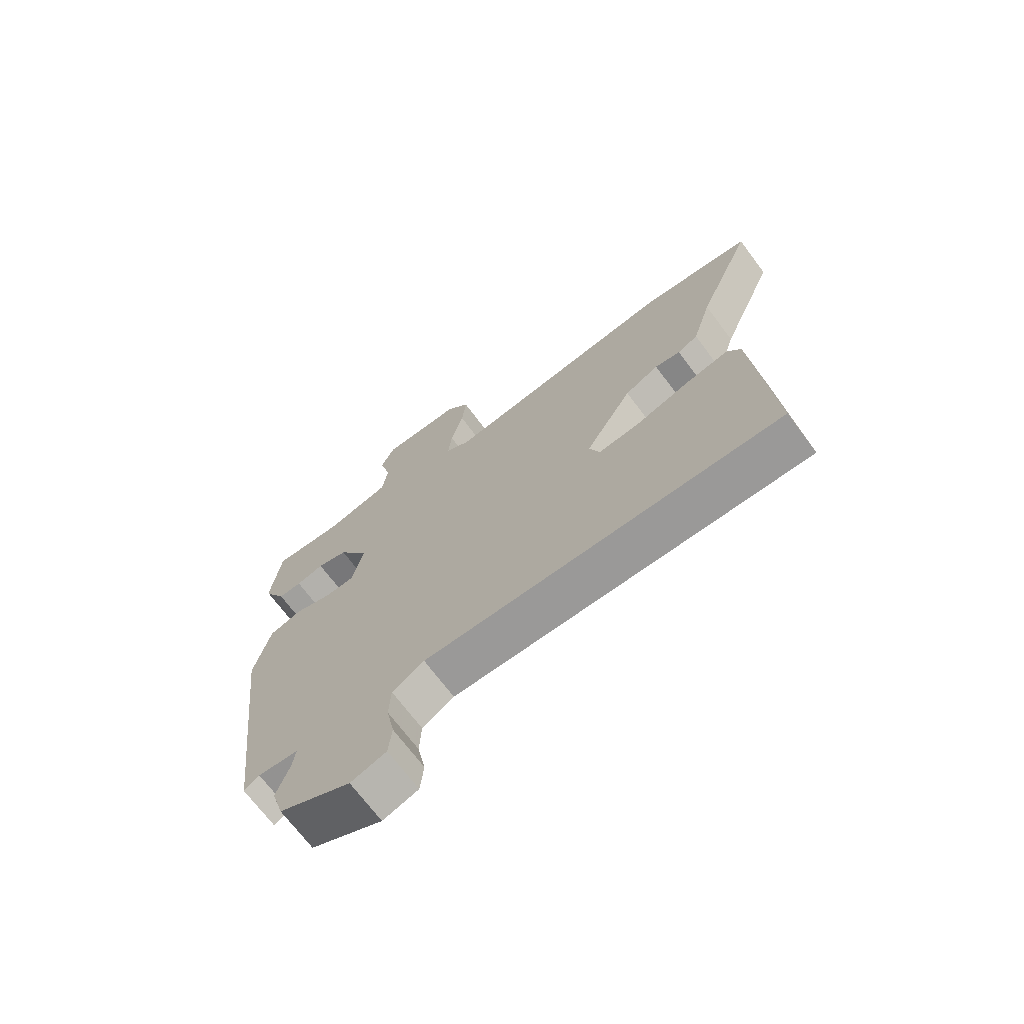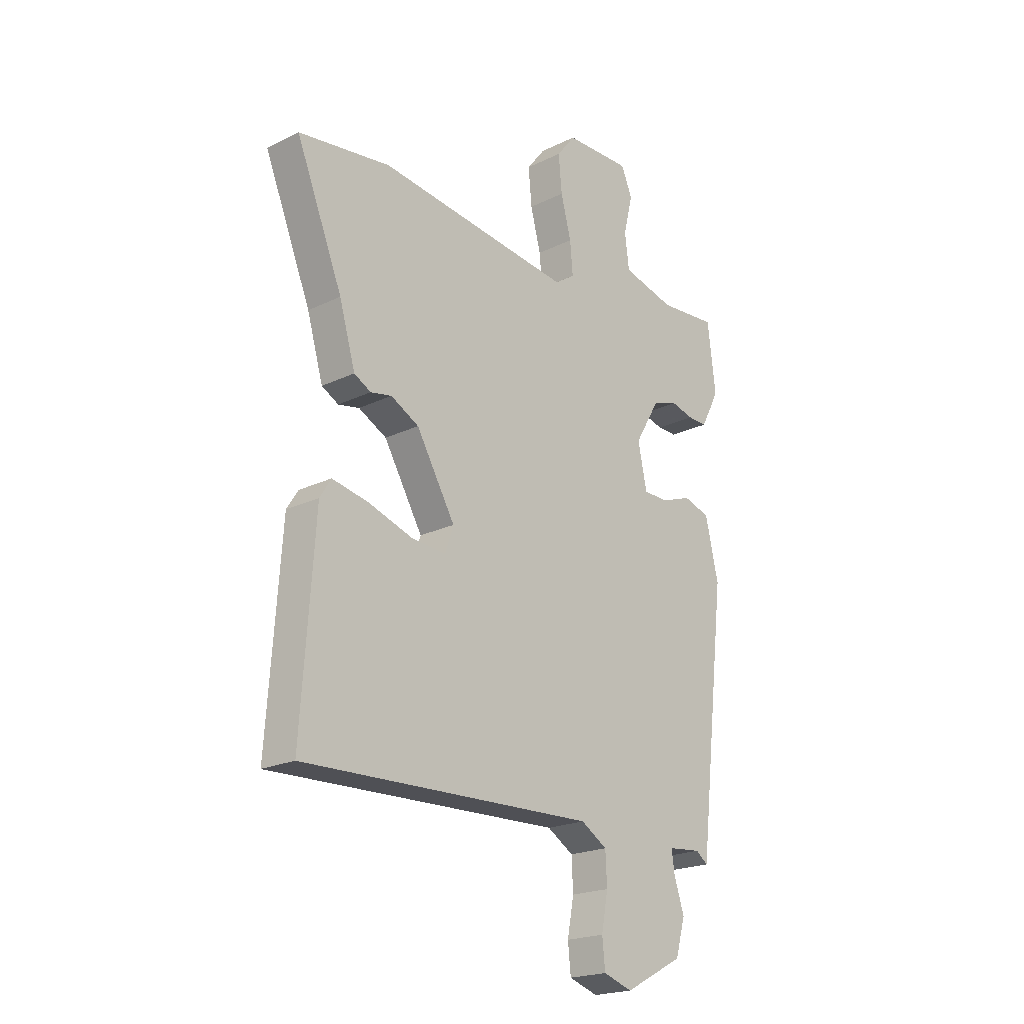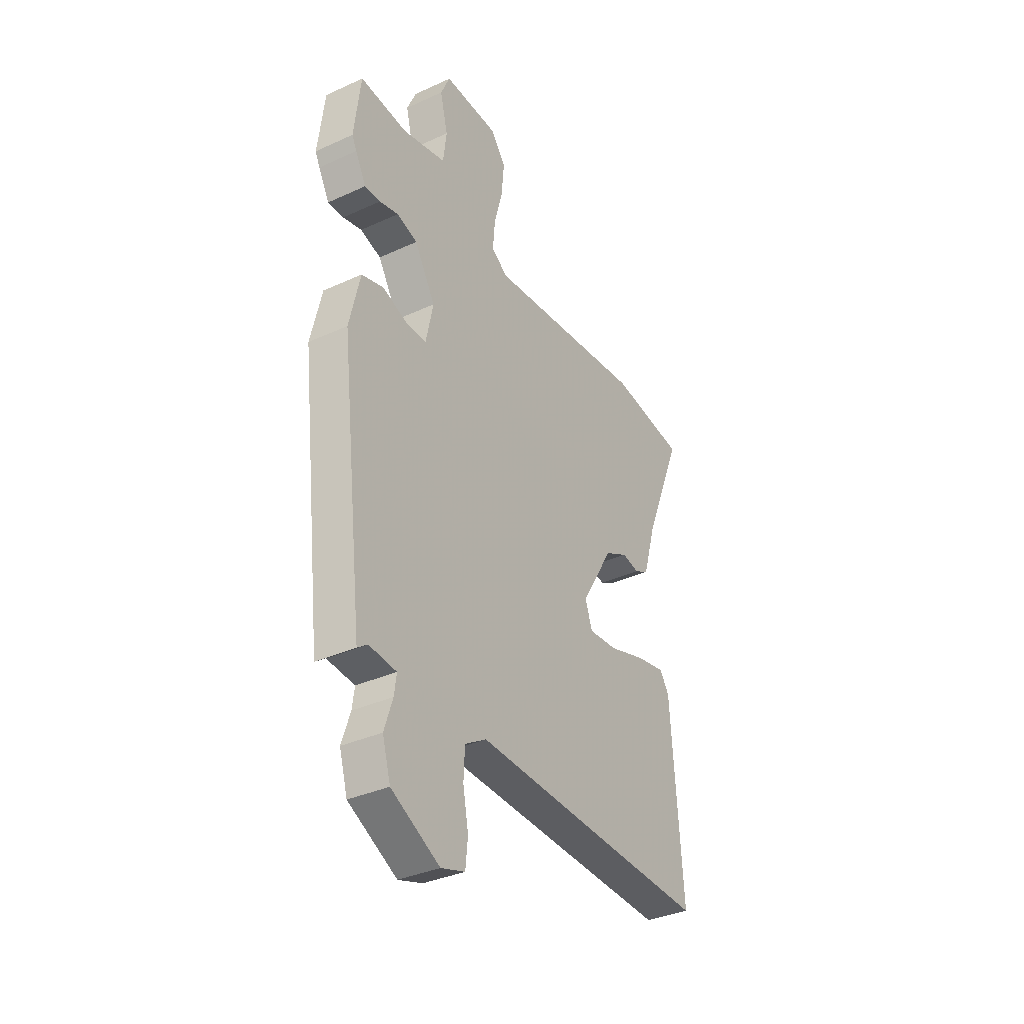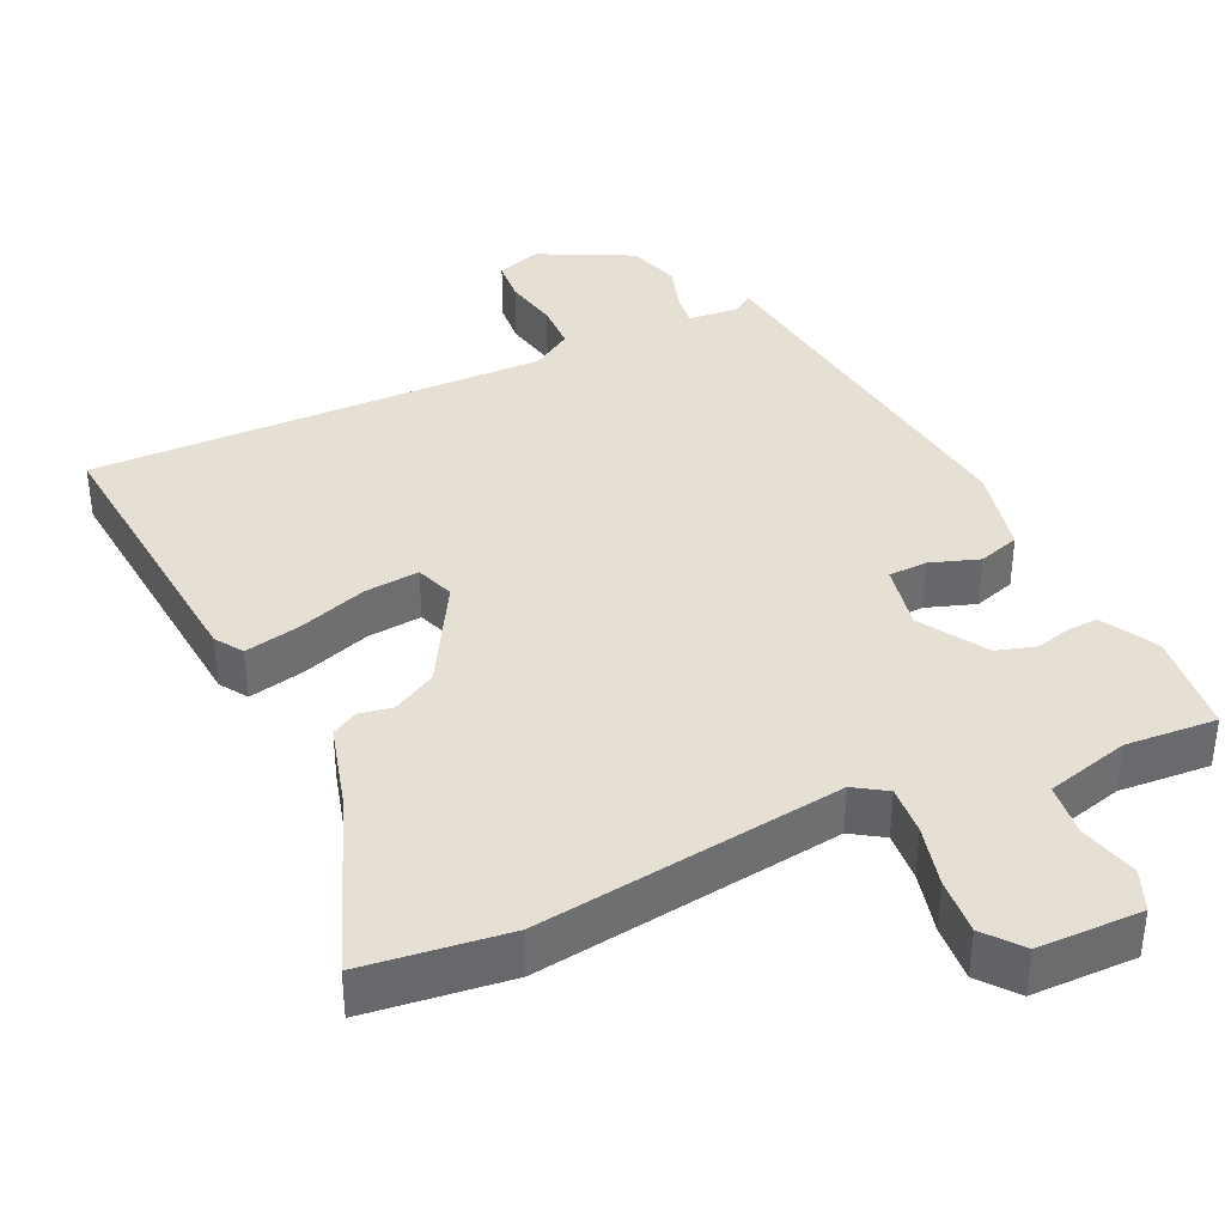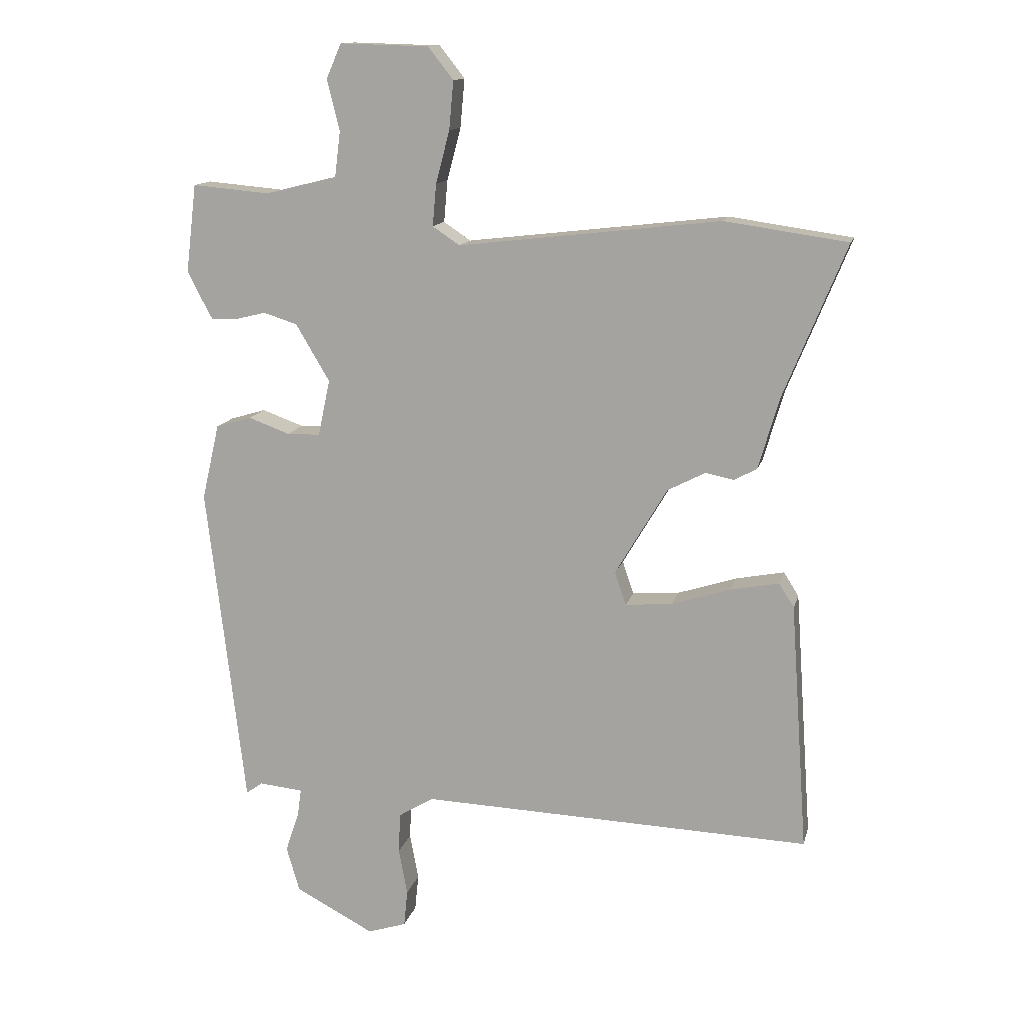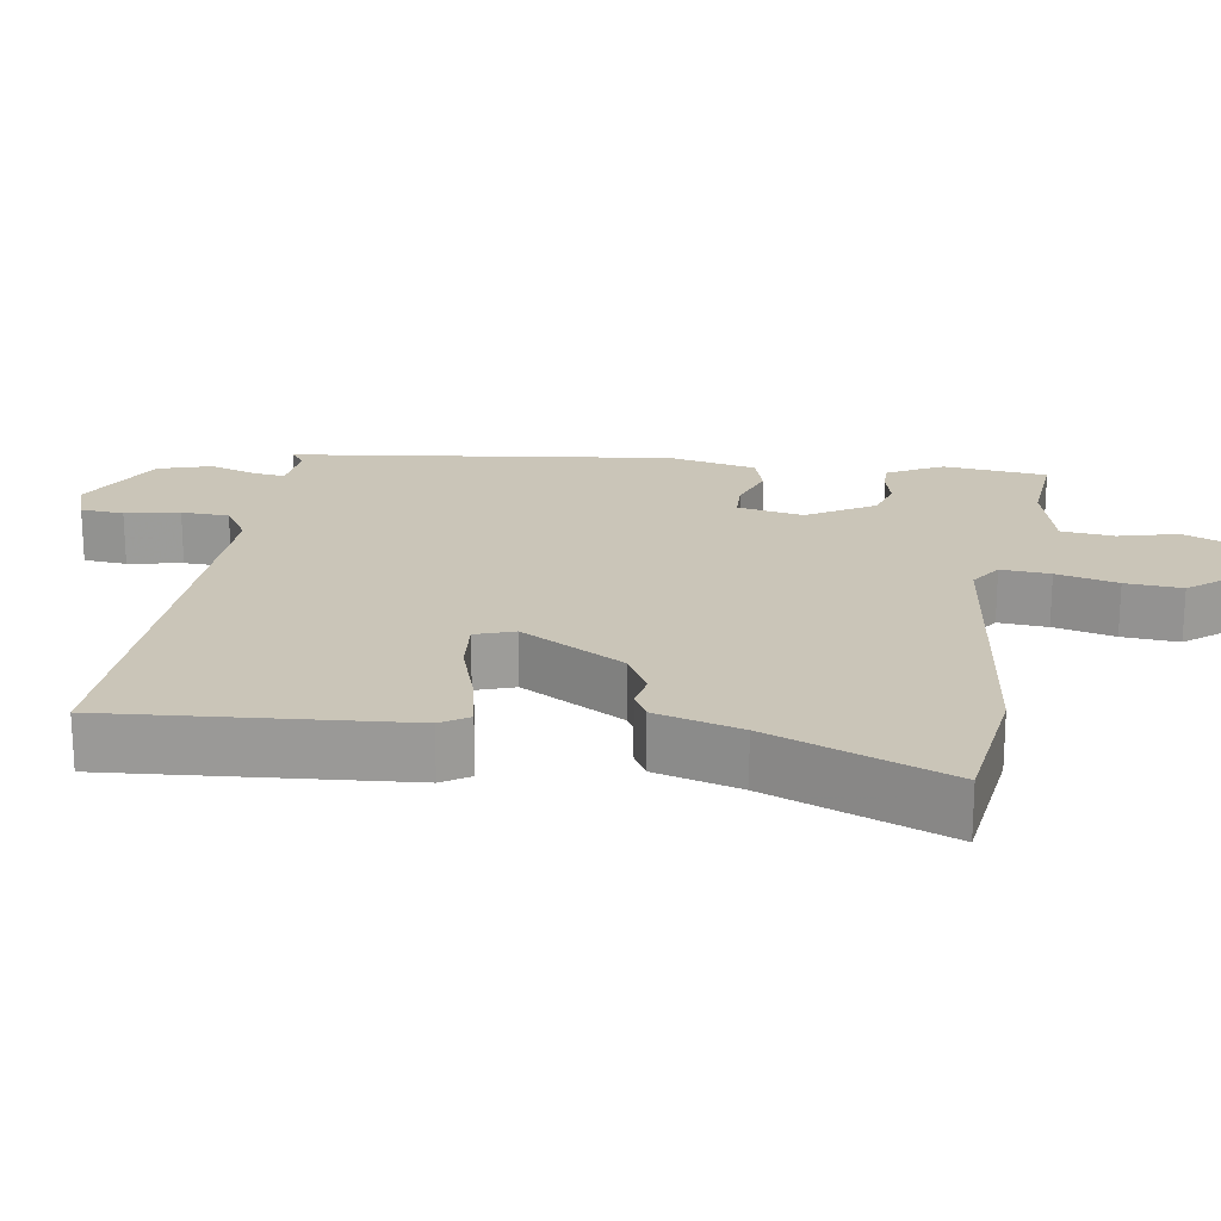
<metadata>
{"format":"obj","ext":"obj","renderer":"f3d","projection":"perspective","resolution":1024,"background":"white","views":[{"elev":-70.6,"azim":-143.1,"up":"+Z"},{"elev":-21.0,"azim":-48.9,"up":"+Z"},{"elev":-35.2,"azim":121.3,"up":"+Z"},{"elev":38.2,"azim":-26.0,"up":"+Y"},{"elev":13.4,"azim":-166.8,"up":"+Z"},{"elev":20.3,"azim":-81.6,"up":"+Y"}]}
</metadata>
<code>
v -0.52 0.07 -0.485
v -0.492 0.07 -0.088
v -0.468 0.07 -0.05
v -0.391 0.07 -0.065
v -0.297 0.07 -0.095
v -0.222 0.07 -0.101
v -0.204 0.07 -0.048
v -0.287 0.07 0.092
v -0.347 0.07 0.123
v -0.392 0.07 0.114
v -0.428 0.07 0.133
v -0.462 0.07 0.249
v -0.561 0.07 0.491
v -0.365 0.07 0.519
v 0.052 0.07 0.471
v 0.095 0.07 0.5
v 0.089 0.07 0.567
v 0.067 0.07 0.65
v 0.06 0.07 0.727
v 0.1 0.07 0.778
v 0.242 0.07 0.782
v 0.266 0.07 0.727
v 0.246 0.07 0.646
v 0.255 0.07 0.574
v 0.369 0.07 0.546
v 0.493 0.07 0.557
v 0.51 0.07 0.417
v 0.498 0.07 0.392
v 0.47 0.07 0.34
v 0.429 0.07 0.341
v 0.38 0.07 0.353
v 0.326 0.07 0.336
v 0.272 0.07 0.245
v 0.291 0.07 0.155
v 0.344 0.07 0.154
v 0.41 0.07 0.178
v 0.467 0.07 0.161
v 0.495 0.07 0.04
v 0.434 0.07 -0.479
v 0.408 0.07 -0.46
v 0.337 0.07 -0.467
v 0.343 0.07 -0.51
v 0.365 0.07 -0.576
v 0.344 0.07 -0.648
v 0.218 0.07 -0.714
v 0.156 0.07 -0.694
v 0.15 0.07 -0.635
v 0.164 0.07 -0.561
v 0.161 0.07 -0.496
v 0.105 0.07 -0.462
v -0.52 0 -0.485
v -0.492 0 -0.088
v -0.468 0 -0.05
v -0.391 0 -0.065
v -0.297 0 -0.095
v -0.222 0 -0.101
v -0.204 0 -0.048
v -0.287 0 0.092
v -0.347 0 0.123
v -0.392 0 0.114
v -0.428 0 0.133
v -0.462 0 0.249
v -0.561 0 0.491
v -0.365 0 0.519
v 0.052 0 0.471
v 0.095 0 0.5
v 0.089 0 0.567
v 0.067 0 0.65
v 0.06 0 0.727
v 0.1 0 0.778
v 0.242 0 0.782
v 0.266 0 0.727
v 0.246 0 0.646
v 0.255 0 0.574
v 0.369 0 0.546
v 0.493 0 0.557
v 0.51 0 0.417
v 0.498 0 0.392
v 0.47 0 0.34
v 0.429 0 0.341
v 0.38 0 0.353
v 0.326 0 0.336
v 0.272 0 0.245
v 0.291 0 0.155
v 0.344 0 0.154
v 0.41 0 0.178
v 0.467 0 0.161
v 0.495 0 0.04
v 0.434 0 -0.479
v 0.408 0 -0.46
v 0.337 0 -0.467
v 0.343 0 -0.51
v 0.365 0 -0.576
v 0.344 0 -0.648
v 0.218 0 -0.714
v 0.156 0 -0.694
v 0.15 0 -0.635
v 0.164 0 -0.561
v 0.161 0 -0.496
v 0.105 0 -0.462
f 46 47 48
f 45 46 48
f 44 45 48
f 43 44 48
f 42 43 48
f 41 42 48 49
f 38 39 40
f 37 38 40
f 36 37 40
f 35 36 40
f 34 35 40 41
f 41 49 50
f 34 41 50
f 33 34 50
f 29 30 31
f 28 29 31
f 27 28 31
f 26 27 31
f 25 26 31
f 24 25 31 32
f 21 22 23
f 20 21 23
f 19 20 23
f 18 19 23
f 17 18 23
f 16 17 23 24
f 24 32 33
f 16 24 33
f 15 16 33
f 14 15 33
f 13 14 33
f 12 13 33
f 9 10 11 12
f 3 4 5
f 2 3 5
f 1 2 5
f 50 1 5
f 50 5 6
f 33 50 6 7
f 8 9 12 33
f 7 8 33
f 98 97 96
f 98 96 95
f 98 95 94
f 98 94 93
f 98 93 92
f 99 98 92 91
f 90 89 88
f 90 88 87
f 90 87 86
f 90 86 85
f 91 90 85 84
f 100 99 91
f 100 91 84
f 100 84 83
f 81 80 79
f 81 79 78
f 81 78 77
f 81 77 76
f 81 76 75
f 82 81 75 74
f 73 72 71
f 73 71 70
f 73 70 69
f 73 69 68
f 73 68 67
f 74 73 67 66
f 83 82 74
f 83 74 66
f 83 66 65
f 83 65 64
f 83 64 63
f 83 63 62
f 62 61 60 59
f 55 54 53
f 55 53 52
f 55 52 51
f 55 51 100
f 56 55 100
f 57 56 100 83
f 83 62 59 58
f 83 58 57
f 1 51 52 2
f 2 52 53 3
f 3 53 54 4
f 4 54 55 5
f 5 55 56 6
f 6 56 57 7
f 7 57 58 8
f 8 58 59 9
f 9 59 60 10
f 10 60 61 11
f 11 61 62 12
f 12 62 63 13
f 13 63 64 14
f 14 64 65 15
f 15 65 66 16
f 16 66 67 17
f 17 67 68 18
f 18 68 69 19
f 19 69 70 20
f 20 70 71 21
f 21 71 72 22
f 22 72 73 23
f 23 73 74 24
f 24 74 75 25
f 25 75 76 26
f 26 76 77 27
f 27 77 78 28
f 28 78 79 29
f 29 79 80 30
f 30 80 81 31
f 31 81 82 32
f 32 82 83 33
f 33 83 84 34
f 34 84 85 35
f 35 85 86 36
f 36 86 87 37
f 37 87 88 38
f 38 88 89 39
f 39 89 90 40
f 40 90 91 41
f 41 91 92 42
f 42 92 93 43
f 43 93 94 44
f 44 94 95 45
f 45 95 96 46
f 46 96 97 47
f 47 97 98 48
f 48 98 99 49
f 49 99 100 50
f 50 100 51 1

</code>
